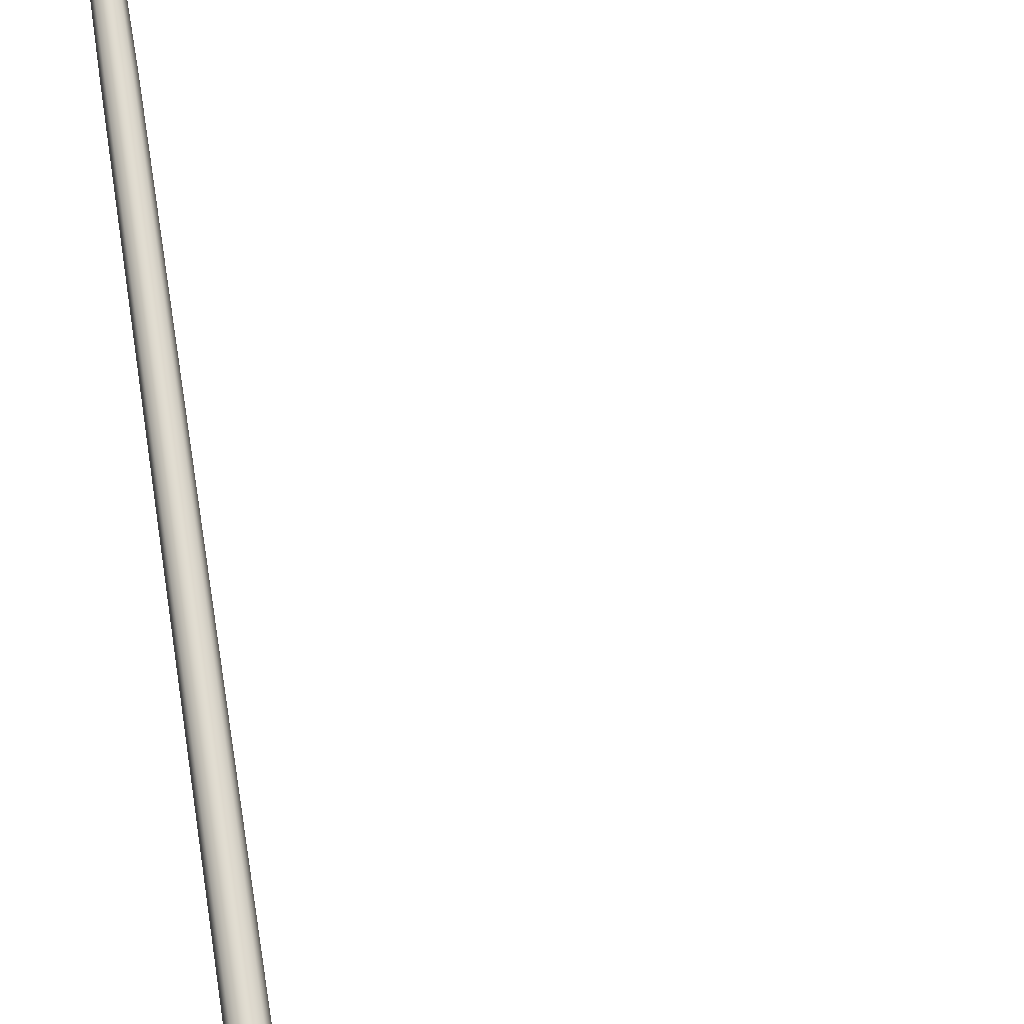
<metadata>
{"format":"obj","ext":"obj","renderer":"f3d","projection":"perspective","resolution":1024,"background":"white","views":[{"elev":70.9,"azim":-8.7,"up":"+Z"}]}
</metadata>
<code>
v 0 6.095 -0.08275
v -0.05851 6.095 -0.05851
v -0.000661 6.54 -0.07686
v -0.05501 6.54 -0.05435
v 0 6.095 0.08275
v -0.000661 6.54 0.07686
v -0.05851 6.095 0.05851
v 0.08275 6.095 0
v 0.05851 6.095 -0.05851
v 0.0762 6.54 -0
v 0.05851 6.095 0.05851
v -0.05501 6.54 0.05435
v 0.05369 6.54 -0.05435
v 0.05369 6.54 0.05435
v 0.003962 6.951 -0.05228
v -0.07752 6.54 -0
v -0.01748 6.954 -0
v 0.05574 6.943 -0.07393
v 0.1075 6.936 -0.05228
v 0.003962 6.951 0.05228
v 0.05574 6.943 0.07393
v 0.1075 6.936 0.05228
v 0.129 6.933 -0
v 0.1538 7.318 -0.05022
v 0.1345 7.326 -0
v 0.2003 7.299 -0.07102
v -0.08275 6.095 0
v 0.2469 7.281 -0.05022
v 0.1538 7.318 0.05022
v 0.2469 7.281 0.05022
v 0.2003 7.299 0.07102
v 0.2661 7.273 -0
v 0.4227 7.62 -0.05232
v 0.4613 7.585 -0.07399
v 0.4067 7.635 -0
v 0.4999 7.55 -0.05232
v 0.4227 7.62 0.05232
v 0.4999 7.55 0.05232
v 0.4613 7.585 0.07399
v 0.5159 7.535 -0
v 0.8527 7.794 -0.06759
v 0.8302 7.836 -0.04779
v 0.8752 7.751 -0.04779
v 0.8209 7.853 -0
v 0.8752 7.751 0.04779
v 0.8302 7.836 0.04779
v 0.8527 7.794 0.06759
v 0.8845 7.734 -0
v 1.203 7.89 -0.0661
v 1.195 7.936 -0.04671
v 1.234 7.831 -0
v 1.219 7.846 -0.04674
v 1.192 7.955 -0
v 1.195 7.936 0.04671
v 1.203 7.89 0.0661
v 1.219 7.846 0.04674
v 1.21 7.855 -0.05142
v 1.21 7.855 0.05142
v 1.21 7.855 -0.1549
v 2.796 8.144 -0.1549
v 2.773 8.091 -0.1277
v 1.25 7.814 -0.1277
v 1.188 7.973 -0.09957
v 2.71 8.249 -0.09957
v 2.773 8.091 0.1277
v 1.25 7.814 0.1277
v 1.188 7.973 0.09957
v 2.71 8.249 0.09957
v 2.796 8.144 0.1549
v 1.21 7.855 0.1549
v 0.1014 -0.4069 0
v 0.07168 -0.4069 -0.07168
v 0.07168 -0.4069 0.07168
v 0 -0.4069 0.1014
v -0.07168 -0.4069 0.07168
v -0.1014 -0.4069 0
v 0 -0.4069 -0.1014
v -0.07168 -0.4069 -0.07168
f 3 1 2 4
f 7 5 6 12
f 10 8 9 13
f 11 8 10 14
f 3 4 15 18
f 4 16 17 15
f 13 3 18 19
f 17 16 12 20
f 10 13 19 23
f 20 12 6 21
f 21 6 14 22
f 22 14 10 23
f 18 15 24 26
f 15 17 25 24
f 19 18 26 28
f 25 17 20 29
f 2 27 16 4
f 23 19 28 32
f 29 20 21 31
f 30 22 23 32
f 31 21 22 30
f 27 7 12 16
f 9 1 3 13
f 5 11 14 6
f 26 24 33 34
f 28 26 34 36
f 24 25 35 33
f 32 28 36 40
f 35 25 29 37
f 37 29 31 39
f 38 30 32 40
f 39 31 30 38
f 36 34 41 43
f 34 33 42 41
f 40 36 43 48
f 33 35 44 42
f 44 35 37 46
f 45 38 40 48
f 46 37 39 47
f 47 39 38 45
f 50 49 41 42
f 52 51 48 43
f 48 51 56 45
f 53 50 42 44
f 47 55 54 46
f 46 54 53 44
f 43 41 49 57
f 55 47 58
f 59 60 61 62
f 63 64 60 59
f 62 61 65 66
f 67 68 64 63
f 69 70 66 65
f 70 69 68 67
f 60 69 65 61
f 69 60 64 68
f 70 58 56 66
f 63 53 67
f 71 8 11 73
f 72 9 8 71
f 74 73 11 5
f 75 74 5 7
f 76 75 7 27
f 72 77 1 9
f 78 76 27 2
f 77 78 2 1
f 62 52 57 59
f 62 51 52
f 66 56 51
f 66 51 62
f 59 49 50 63
f 67 54 55 70
f 59 57 49
f 63 50 53
f 67 53 54
f 70 55 58
f 58 47 45 56
f 43 57 52

</code>
